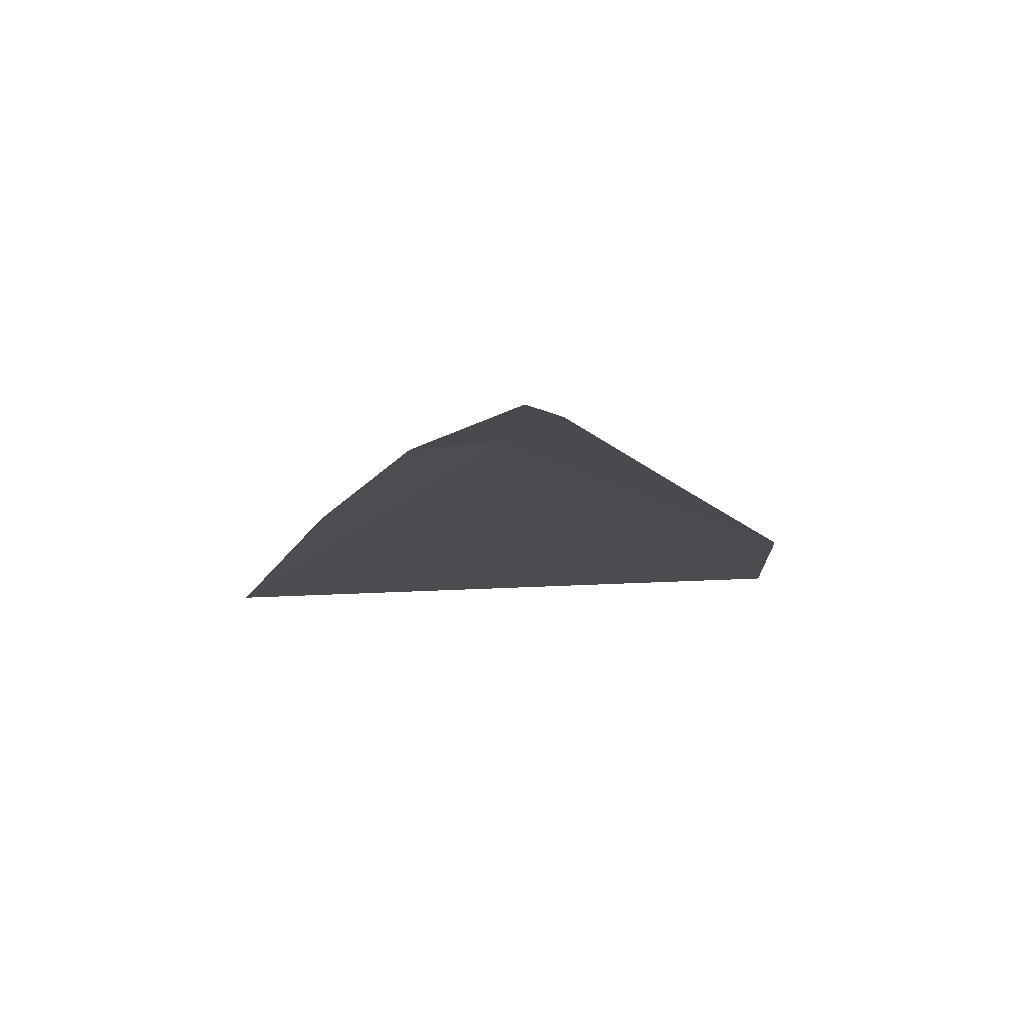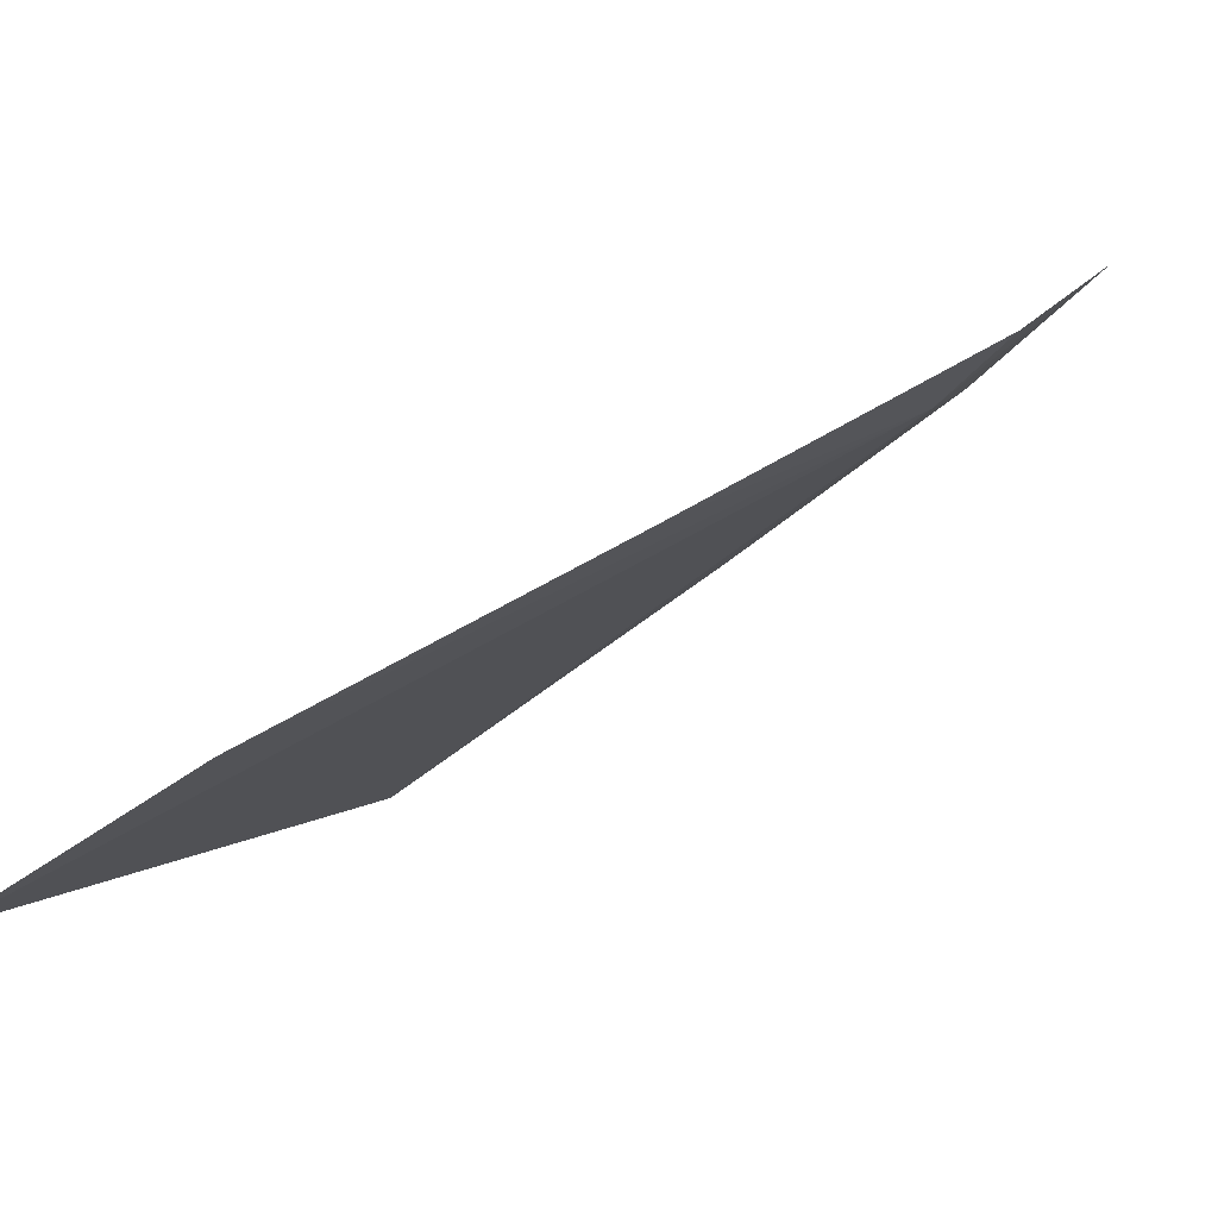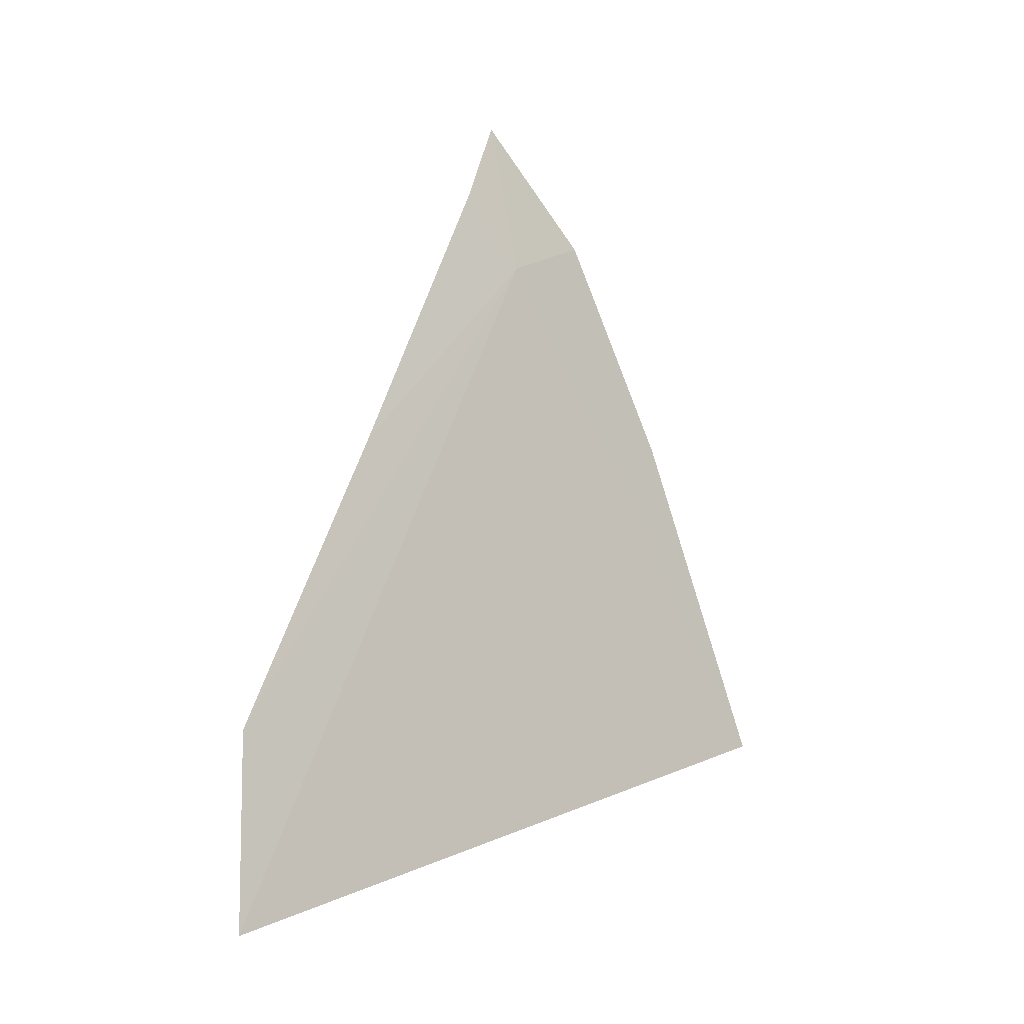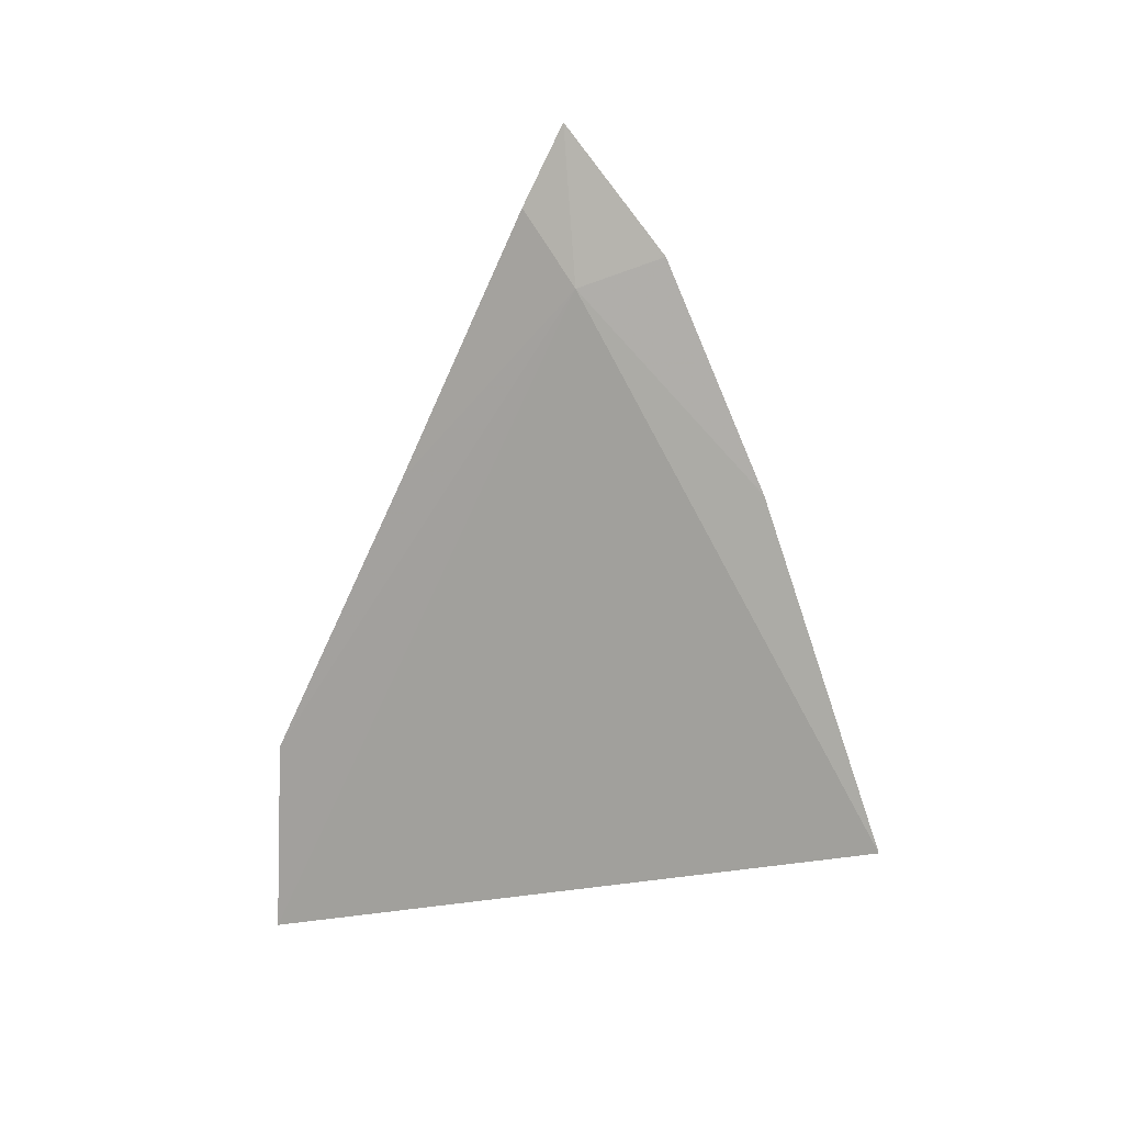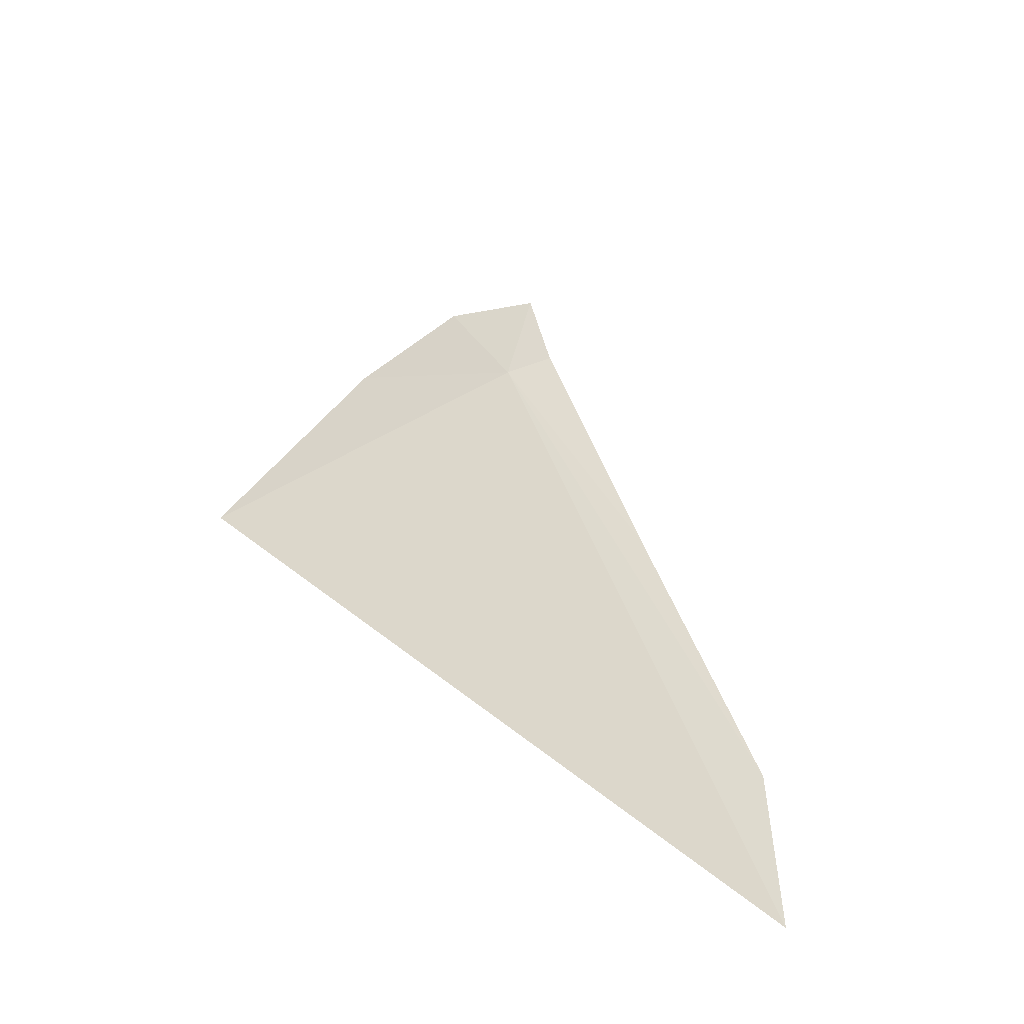
<metadata>
{"format":"obj","ext":"obj","renderer":"f3d","projection":"perspective","resolution":1024,"background":"white","views":[{"elev":73.6,"azim":-111.7,"up":"+Z"},{"elev":-79.9,"azim":-59.1,"up":"+Y"},{"elev":-3.1,"azim":40.2,"up":"+Z"},{"elev":12.8,"azim":92.6,"up":"+Z"},{"elev":-54.3,"azim":-140.9,"up":"+Z"}]}
</metadata>
<code>
v 10.45 -33.64 97.45
v 10.17 -33.78 99.17
v 10.6 -32.69 97.8
v 9.499 -37.12 92.02
v 9.55 -37.2 89.82
v 11 -31.63 95.34
v 9.878 -35.59 95.29
v 11.5 -30.35 91.58
v 10.19 -34.22 98.28
f 1 3 2
f 1 4 5
f 1 6 3
f 1 7 4
f 1 9 7
f 1 2 9
f 1 5 8
f 1 8 6

</code>
